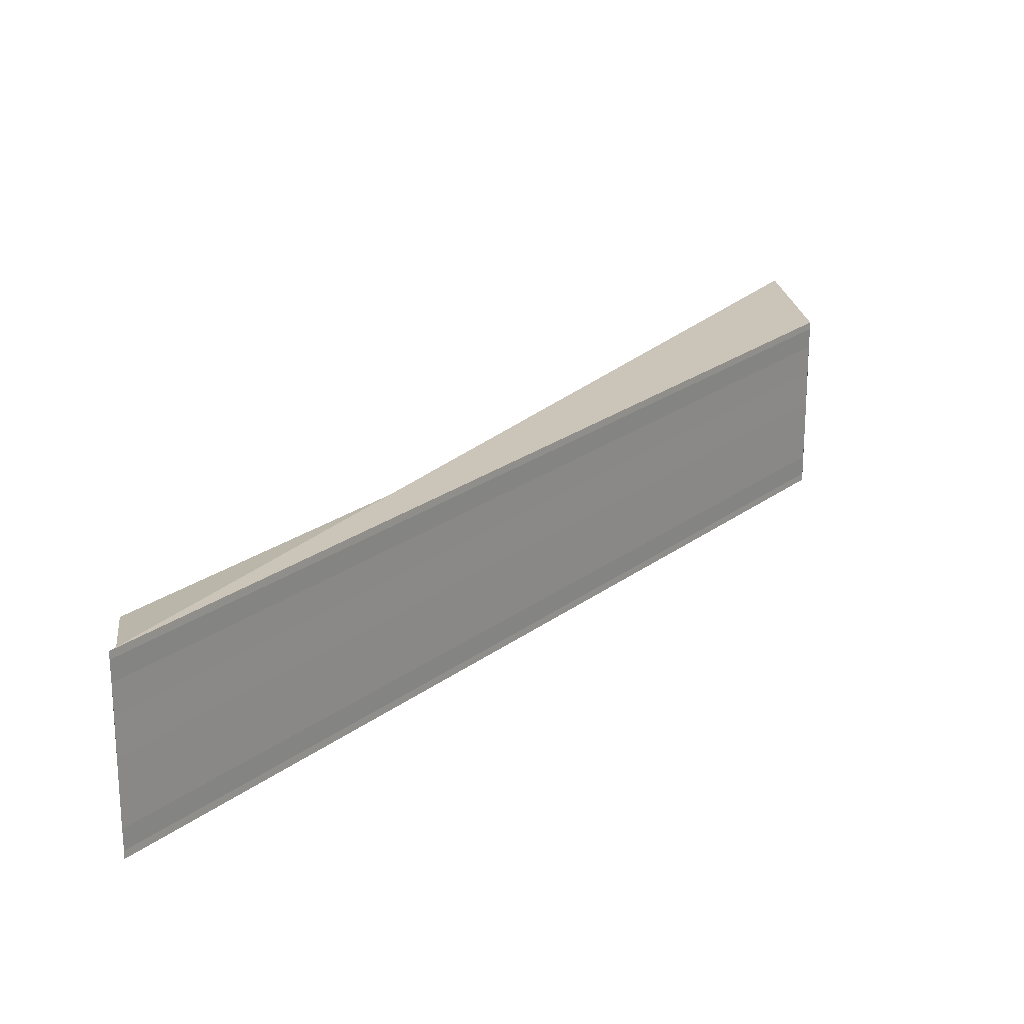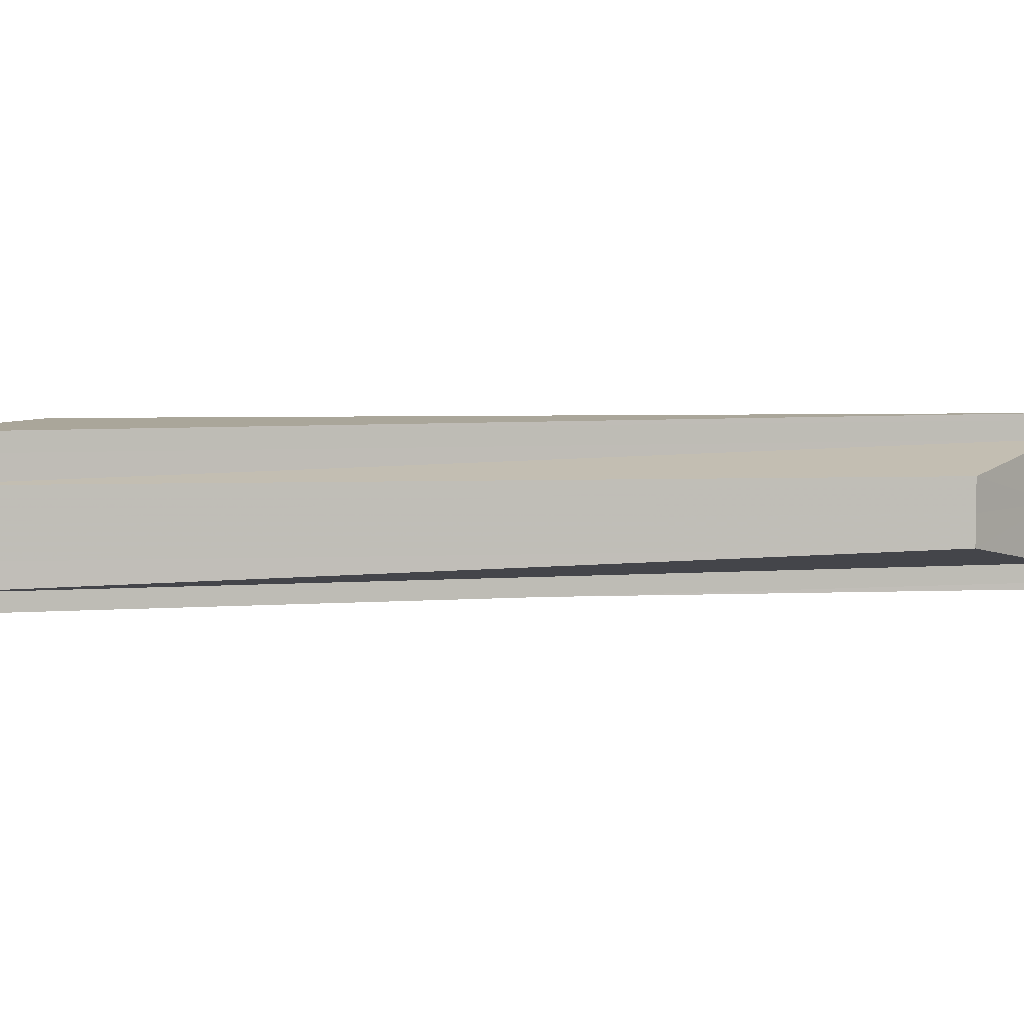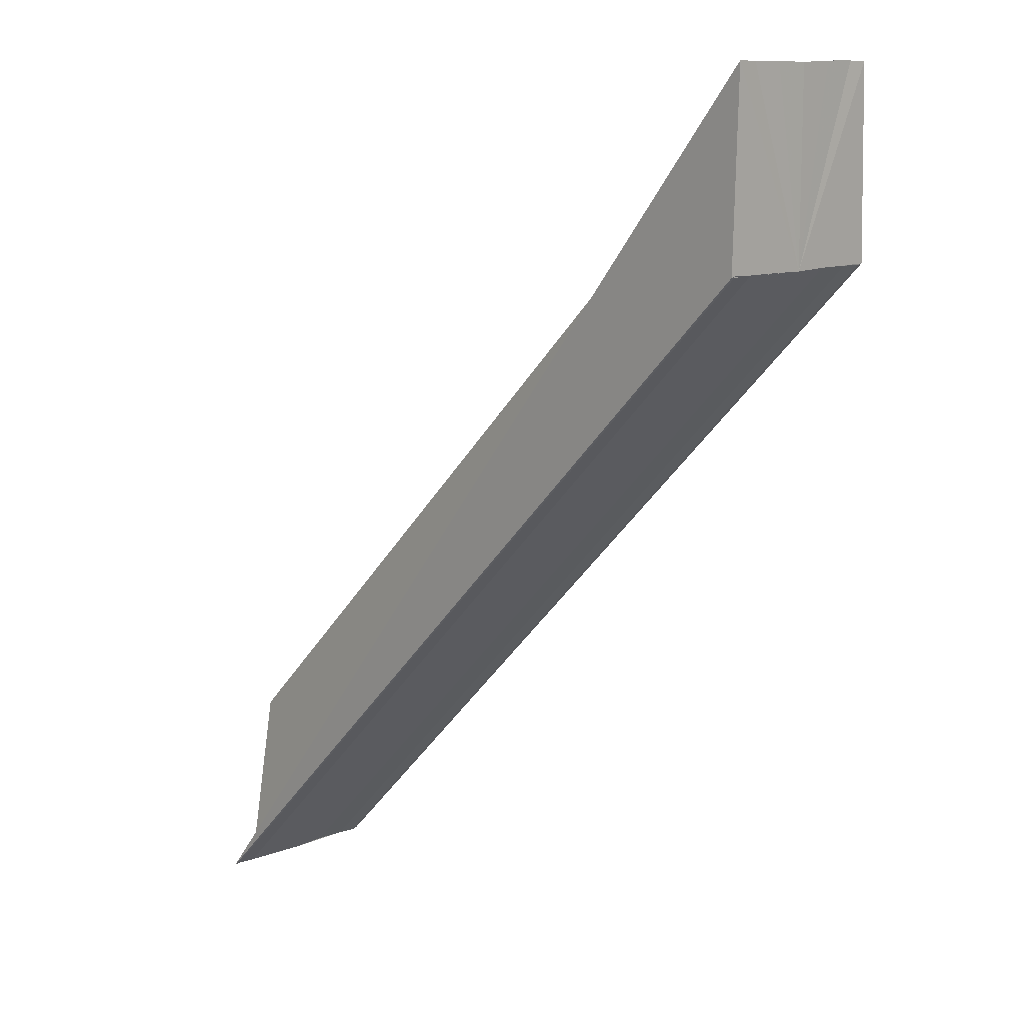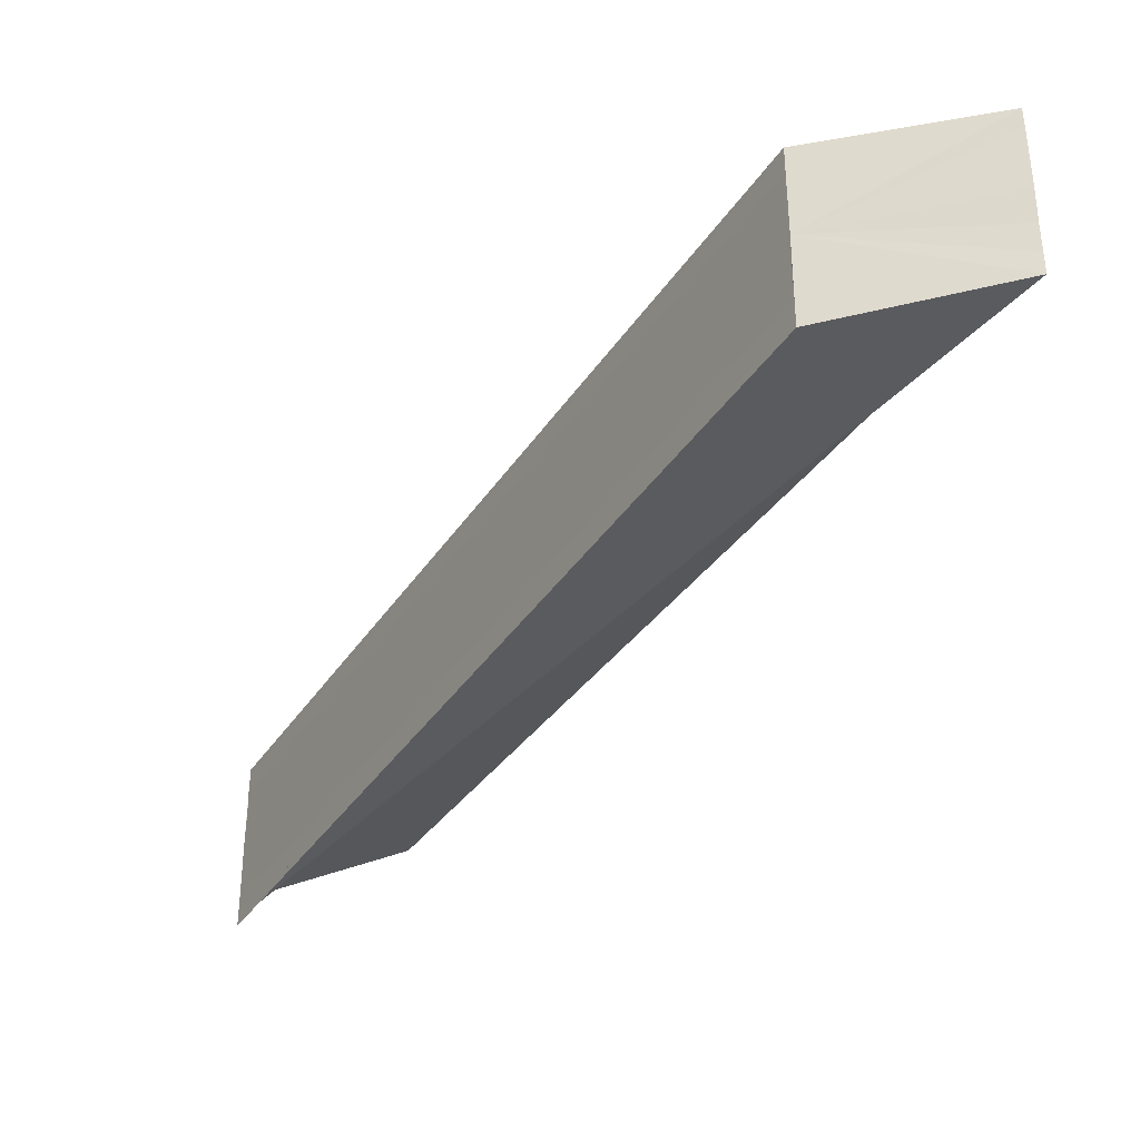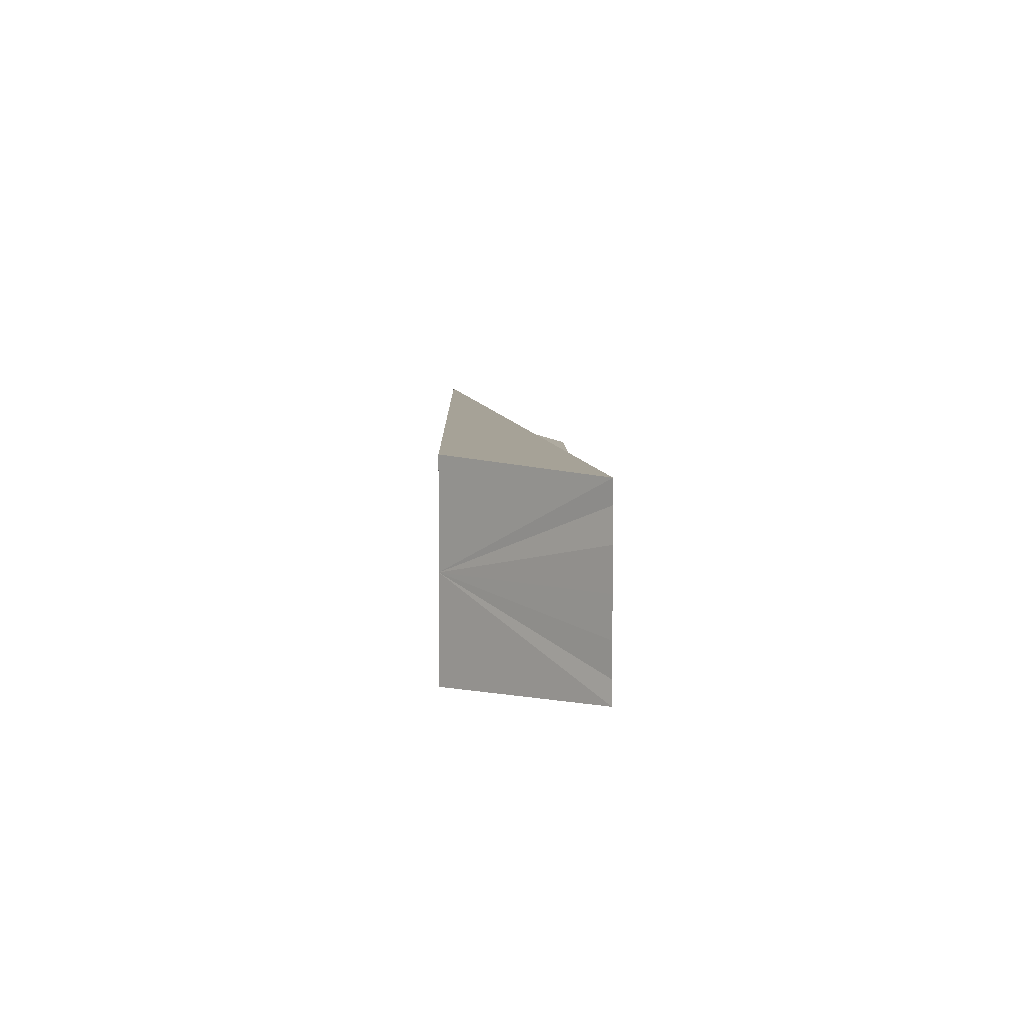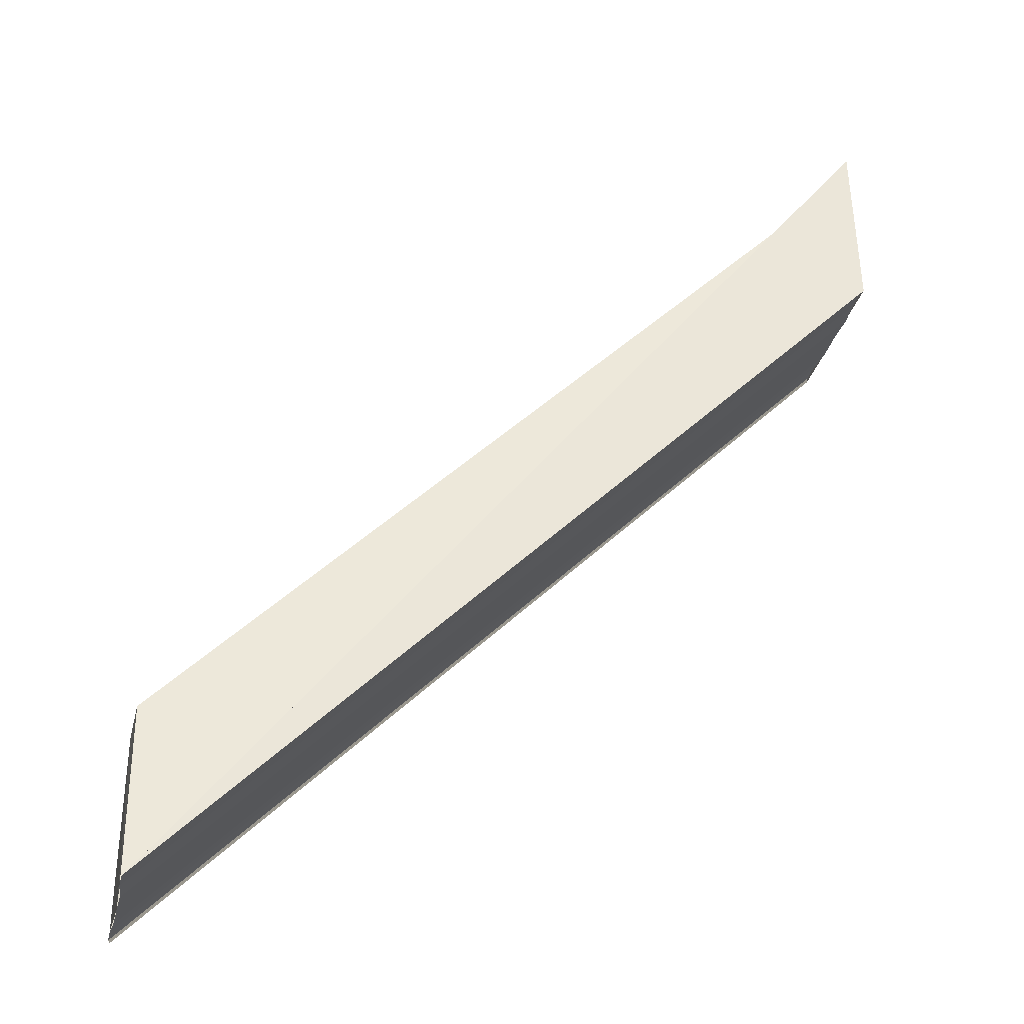
<metadata>
{"format":"obj","ext":"obj","renderer":"f3d","projection":"perspective","resolution":1024,"background":"white","views":[{"elev":22.7,"azim":-7.0,"up":"+Z"},{"elev":4.6,"azim":-142.7,"up":"+Z"},{"elev":11.6,"azim":45.8,"up":"+Y"},{"elev":-36.4,"azim":105.7,"up":"+Z"},{"elev":5.9,"azim":134.1,"up":"+Z"},{"elev":-29.9,"azim":-13.1,"up":"+Y"}]}
</metadata>
<code>
o 10972
v 2196 1888 12.6
v 2196 1888 12.6
v 2196 1888 12.6
v 2196 1888 12.6
v 2196 1888 12.6
v 2196 1888 12.6
v 2196 1888 12.61
v 2196 1888 12.6
v 2196 1888 12.6
v 2196 1888 12.61
v 2196 1888 12.6
v 2196 1888 12.6
v 2196 1888 12.6
v 2196 1888 12.6
v 2196 1888 12.6
v 2196 1888 12.61
v 2196 1888 12.61
v 2196 1888 12.61
v 2196 1888 12.61
v 2196 1888 12.61
v 2196 1888 12.6
v 2196 1888 12.61
v 2196 1888 12.61
v 2196 1888 12.61
v 2196 1888 12.61
v 2196 1888 12.61
v 2196 1888 12.61
v 2196 1888 12.61
v 2196 1888 12.61
v 2196 1888 12.61
v 2196 1888 12.61
v 2196 1888 12.61
v 2196 1888 12.61
v 2196 1888 12.61
v 2196 1888 12.61
v 2196 1888 12.61
v 2196 1888 12.61
v 2196 1888 12.61
v 2196 1888 12.61
v 2196 1888 12.61
v 2196 1888 12.61
v 2196 1888 12.61
v 2196 1888 12.61
v 2196 1888 12.61
v 2196 1888 12.61
v 2196 1888 12.61
v 2196 1888 12.61
v 2196 1888 12.61
v 2196 1888 12.61
v 2196 1888 12.61
v 2196 1888 12.61
v 2196 1888 12.61
v 2196 1888 12.61
v 2196 1888 12.61
v 2196 1888 12.61
v 2196 1888 12.61
v 2196 1888 12.61
v 2196 1888 12.61
v 2196 1888 12.61
f 1 2 3
f 4 2 5
f 6 7 8
f 7 9 10
f 9 11 12
f 10 13 12
f 12 14 15
f 8 16 17
f 18 16 10
f 19 16 18
f 20 19 18
f 20 15 21
f 20 21 22
f 20 22 23
f 20 23 24
f 20 24 25
f 20 25 26
f 20 26 27
f 20 27 28
f 29 19 20
f 30 31 27
f 32 31 33
f 34 30 35
f 36 29 20
f 37 30 38
f 30 37 39
f 40 37 41
f 42 43 39
f 44 43 45
f 46 47 44
f 39 47 48
f 47 49 48
f 48 49 36
f 49 29 36
f 29 50 51
f 52 53 46
f 29 53 54
f 54 53 55
f 56 54 52
f 29 54 57
f 17 57 56
f 57 54 58
f 29 57 16
f 16 57 59

</code>
